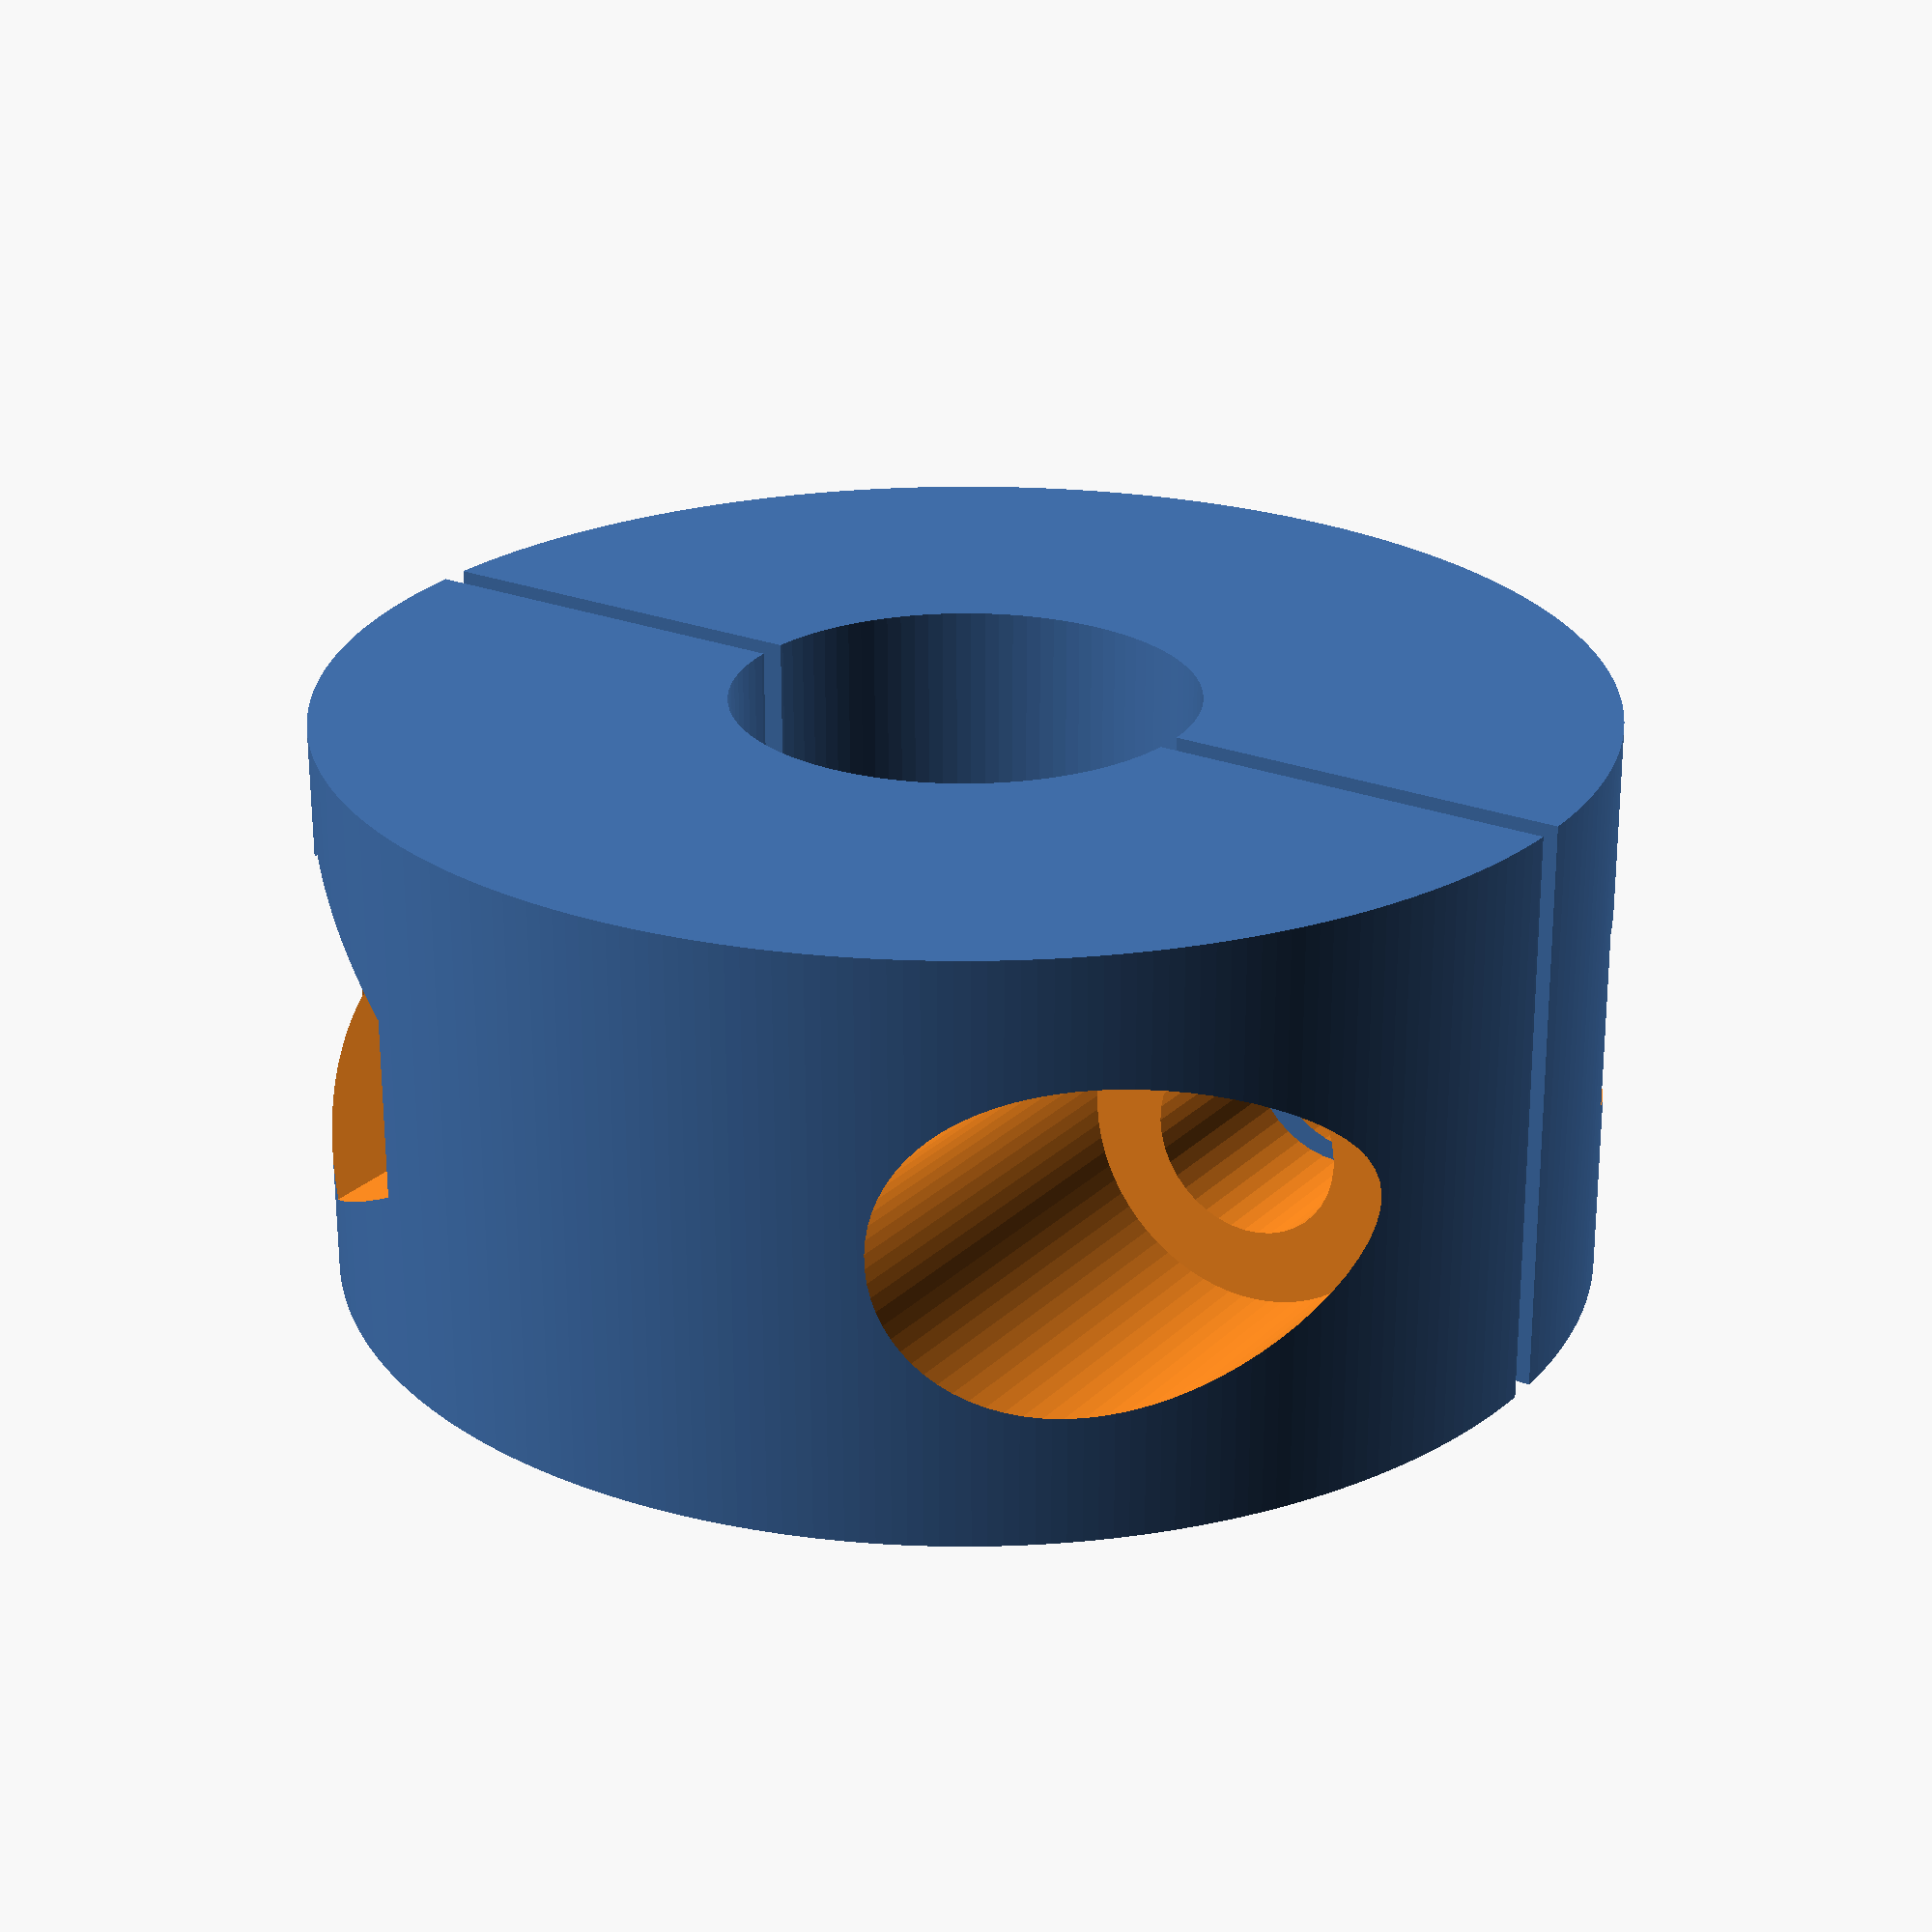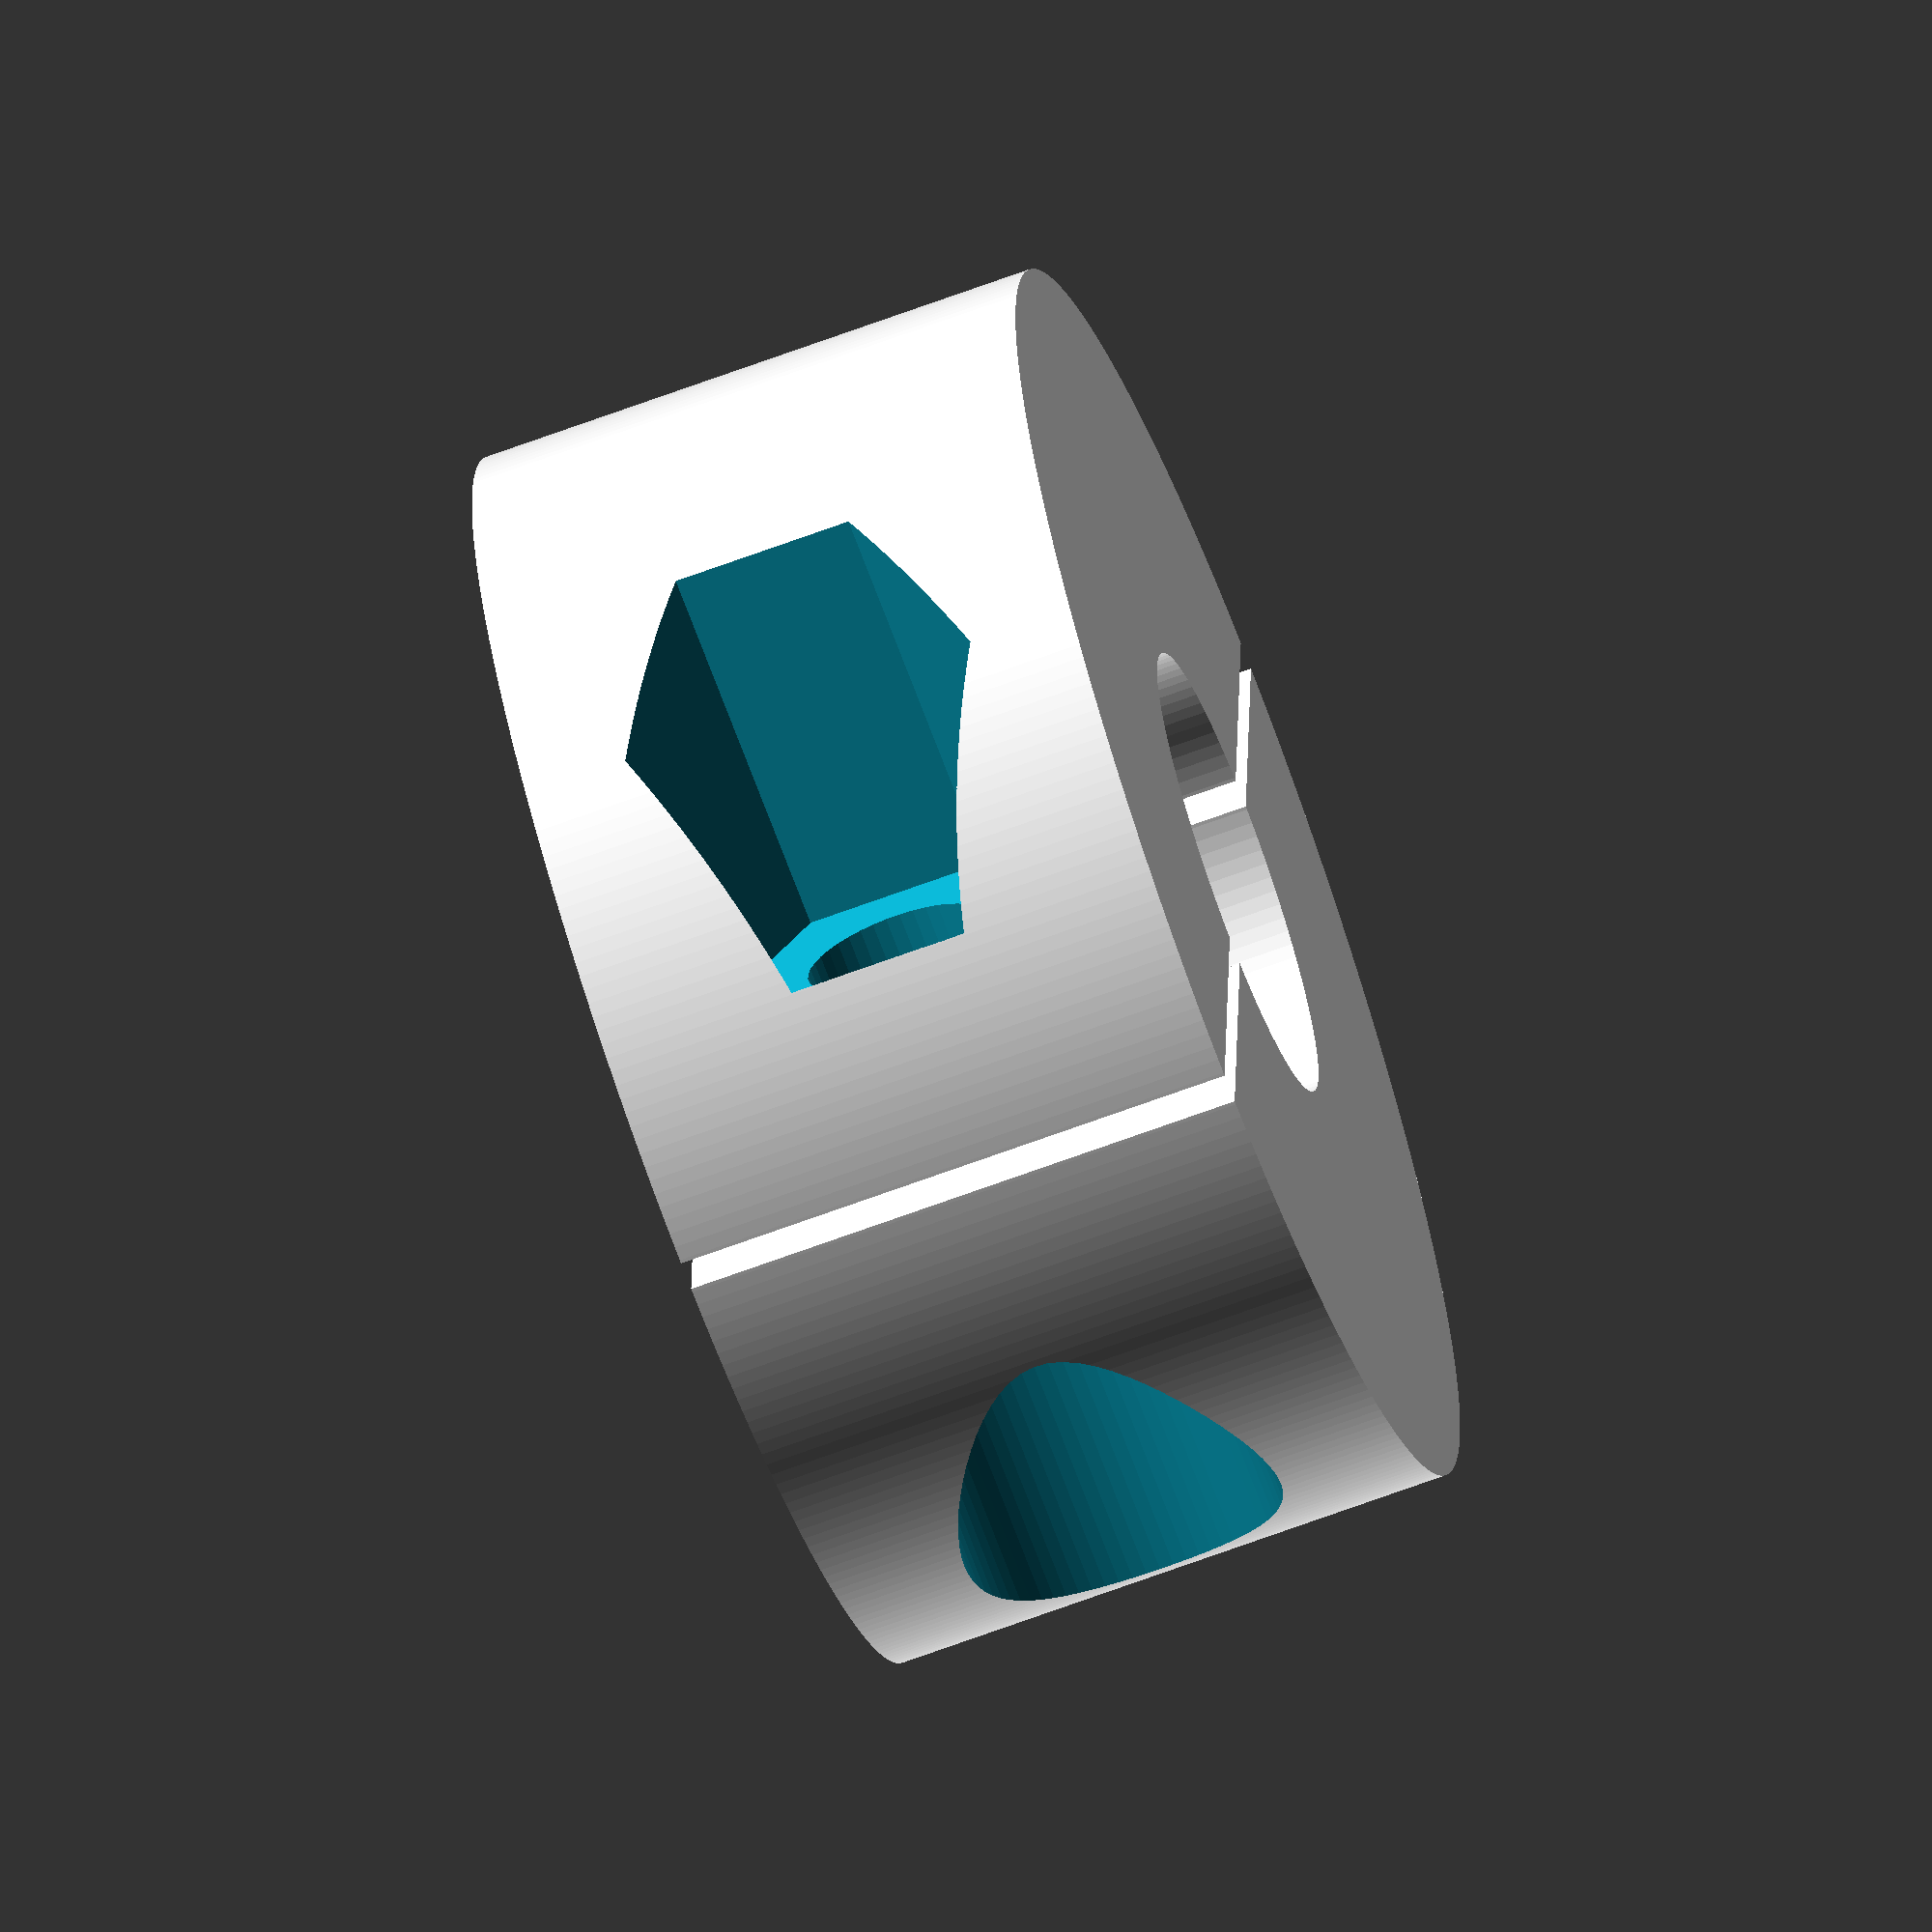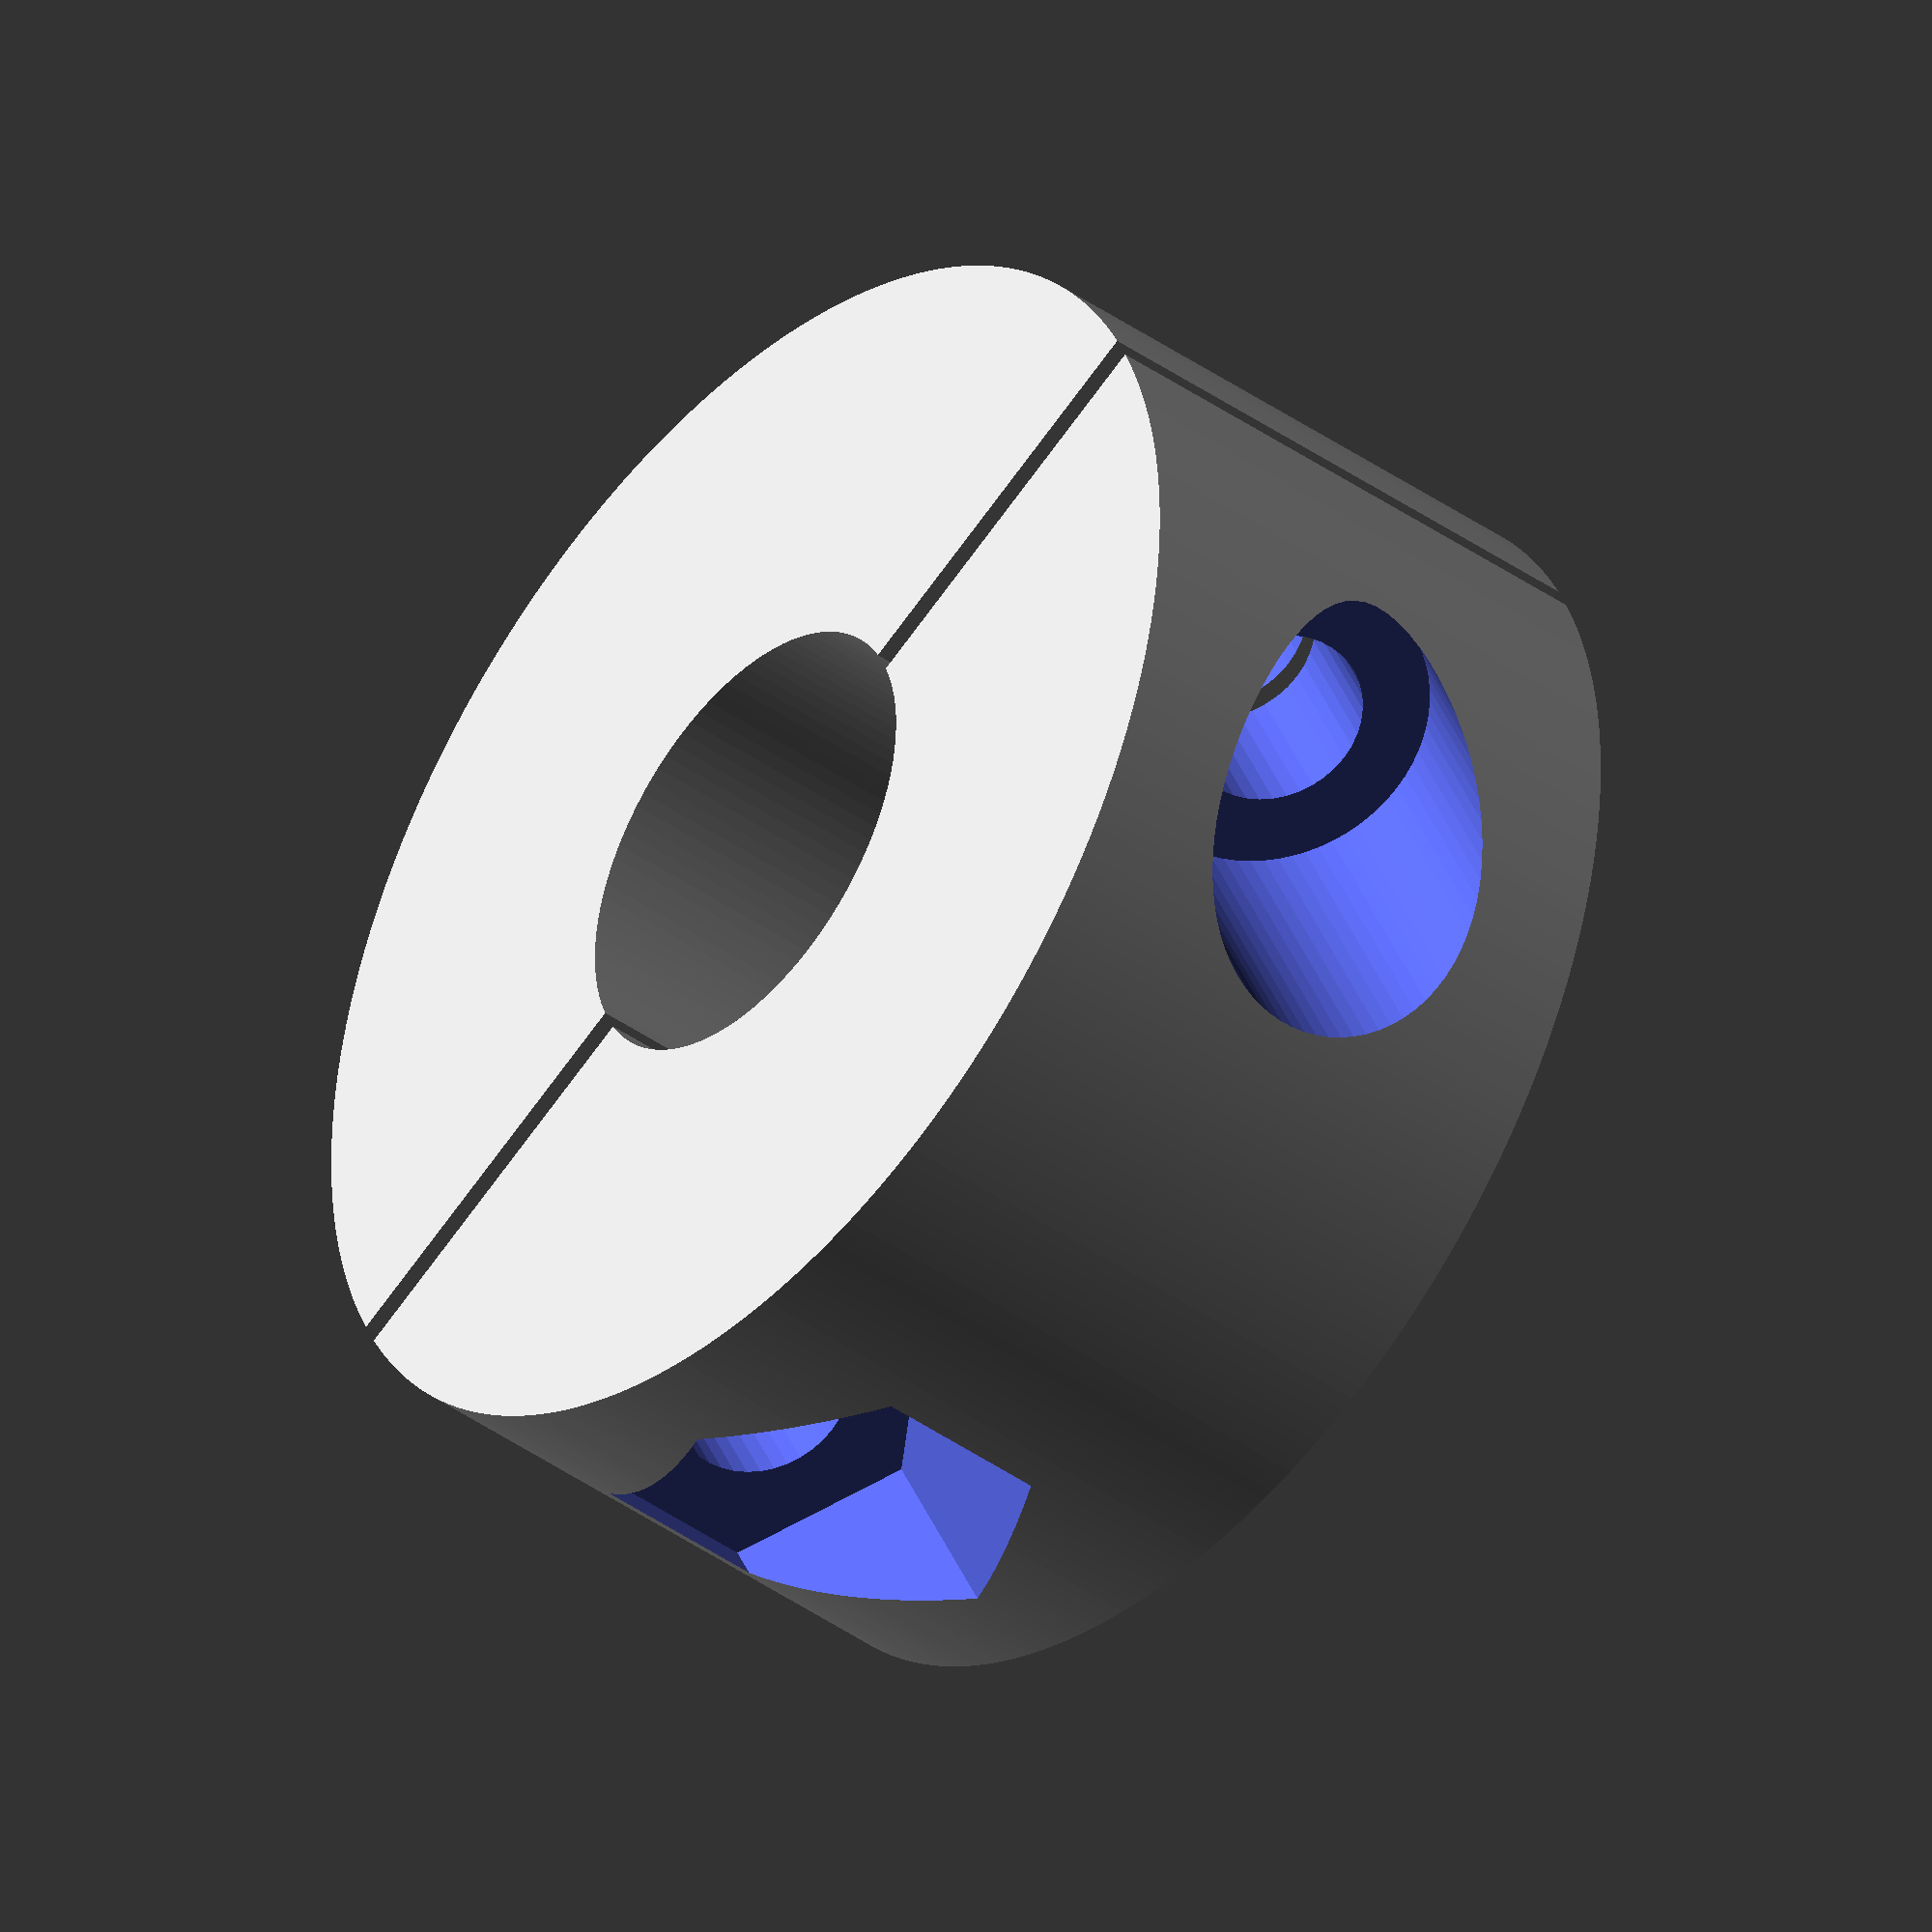
<openscad>
// Split Stop Collar by Hans Loeblich
// License CC0, public domain

// This part is designed to tighten onto a round shaft to prevent parts from sliding along it.
// Also known as a drill stop, can be used to set a specific depth for a drill bit.

// Inner Diameter
ID = 8;
// Outer Diameter
OD = 22;
// Height
H = 10;
// Gap between halves
gap = 0.5;
// Bolt diameter
boltD = 3.2;
// Thickness of solid plastic under bolt head and nut
boltPadding = 3; 
// Nut diameter across flats
nutD = 5.5;
// Bolt head diameter
headD = 5.6;
// If enabled, then bolt holes will be halfway between ID and OD.  Otherwise they will be spaced away from the shaft by the given "margin" on each side.
autocenter = true;
// Minimum distance between the bolt hole edges and the shaft diameter
margin = 1;

/* [Hidden] */
$fs = 0.25;
$fa = 0.1;
err = 0.002; // small correction for extending negative parts beyond surface


split_collar(ID, OD, H, gap);
rotate(180) split_collar(ID, OD, H, gap);


function to_internal(r,n) = r / cos (180 / n);

module split_collar(ID, OD, H, gap) {
  boltSpacing = autocenter == true ? (ID + OD) / 2 : ID + boltD + margin*2;

  difference() {

    linear_extrude(H, convexity=2)
      difference() {
        circle(d=OD);
        circle(d=ID);
        translate([-OD+gap/2,0]) square([OD*2,OD*2], center=true);
      }

    translate([gap/2+boltPadding,boltSpacing/2, H/2]) 
      rotate([0,90,0]) { 
        linear_extrude(OD) circle(d=headD);
        translate([0,0,-OD+err]) cylinder(d=boltD,h=OD);
      }
    
    translate([gap/2+boltPadding,-boltSpacing/2, H/2]) 
      rotate([0,90,0]) {
        linear_extrude(OD) 
          circle(d=to_internal(nutD,6), $fn=6);
        translate([0,0,-OD+err]) cylinder(d=boltD,h=OD);
      }

  }
}

 
</openscad>
<views>
elev=65.9 azim=123.4 roll=0.1 proj=p view=wireframe
elev=68.2 azim=177.9 roll=110.4 proj=o view=wireframe
elev=221.7 azim=245.1 roll=130.5 proj=o view=wireframe
</views>
